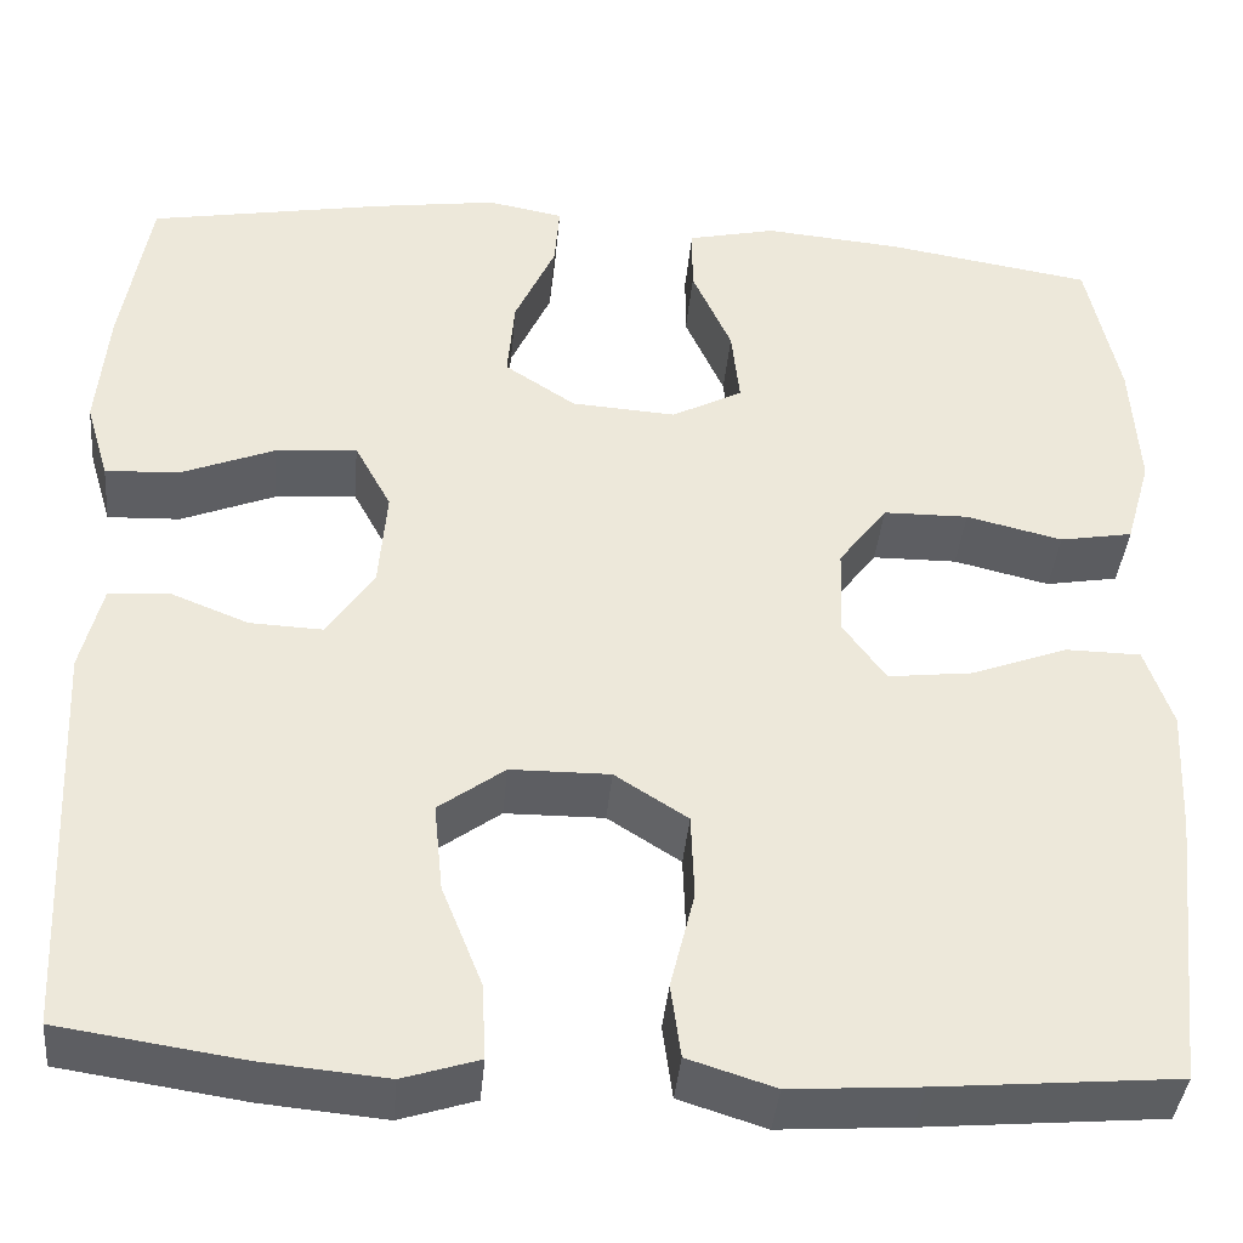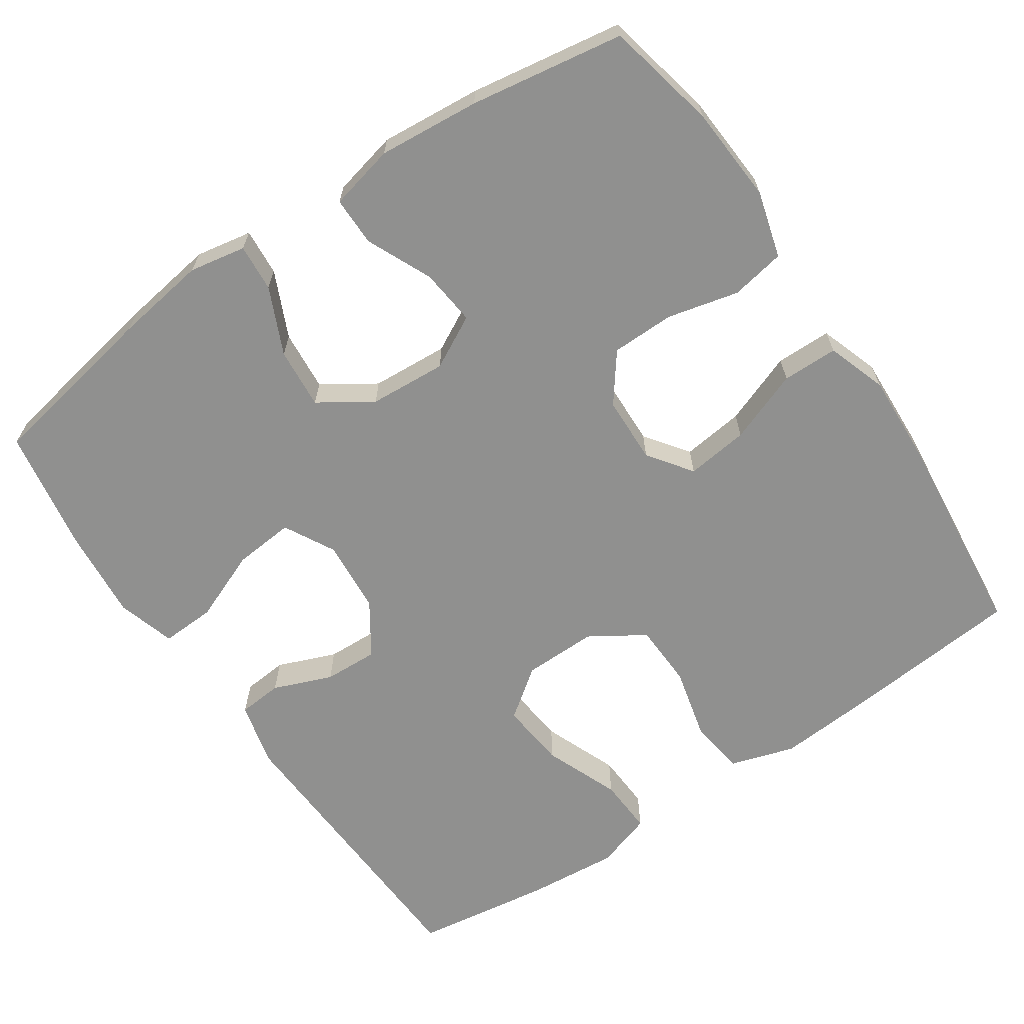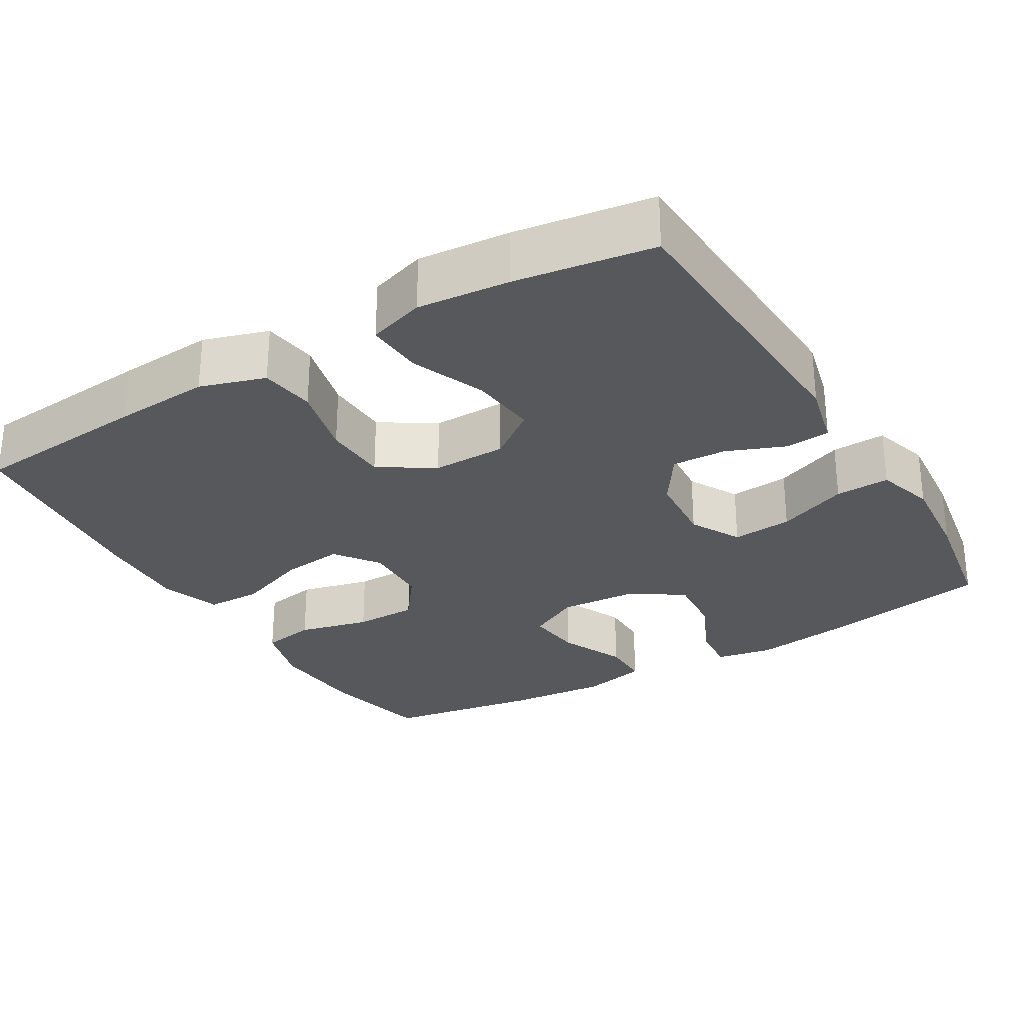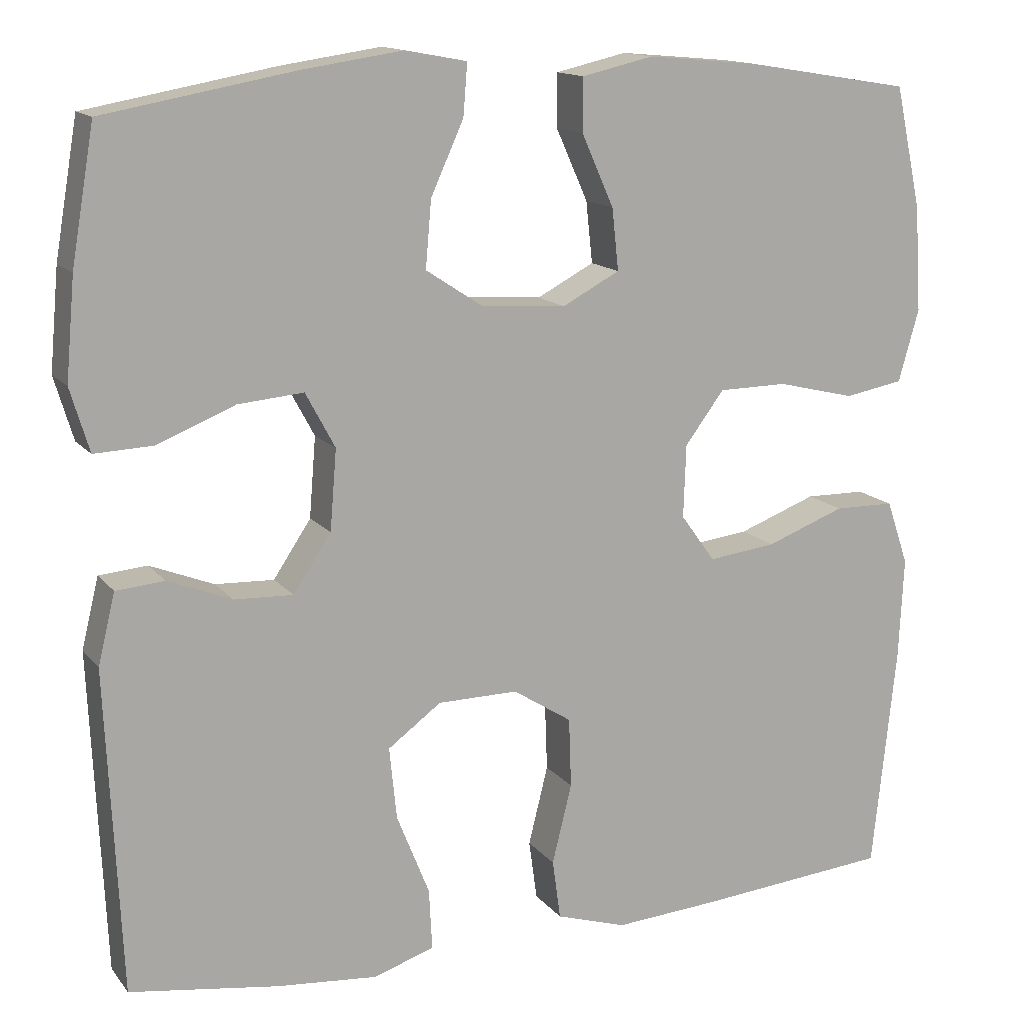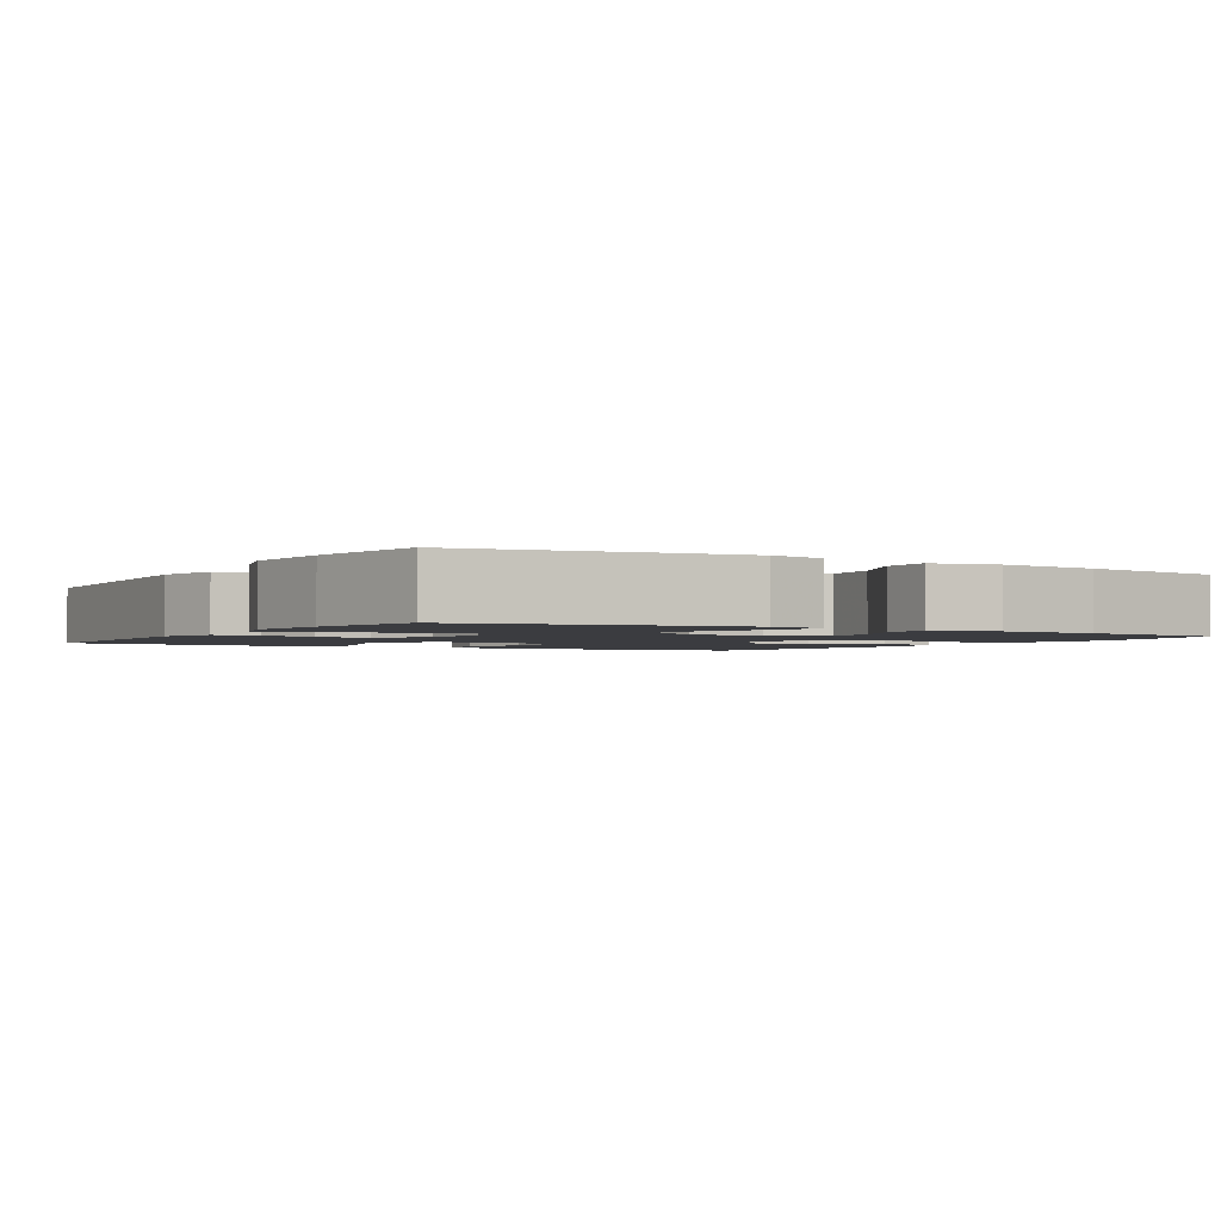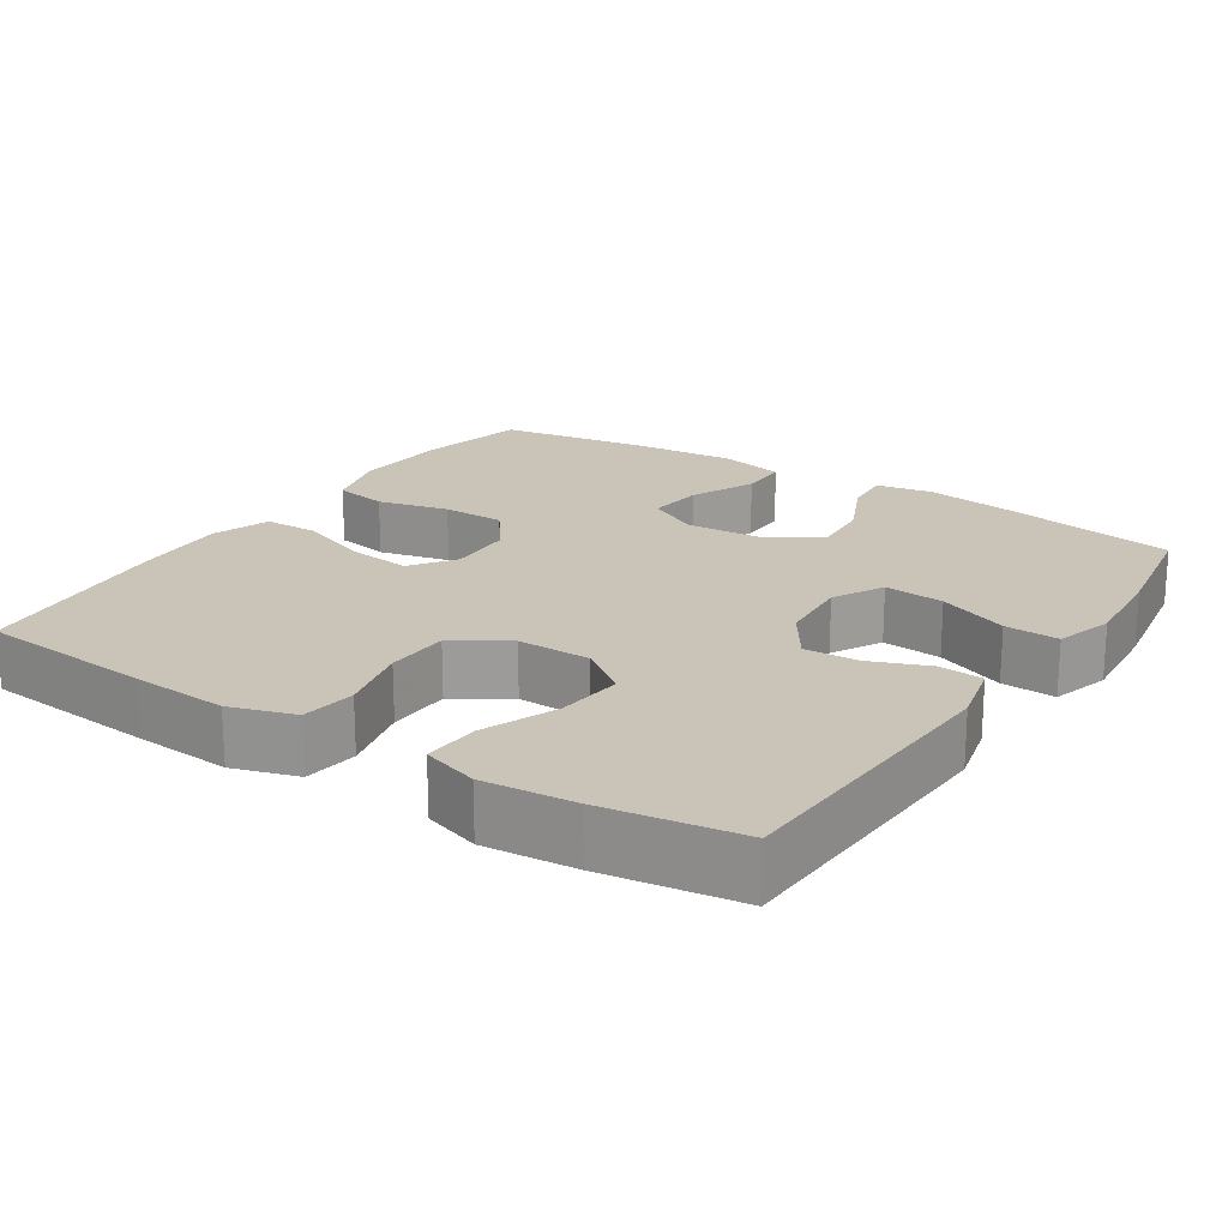
<metadata>
{"format":"obj","ext":"obj","renderer":"f3d","projection":"perspective","resolution":1024,"background":"white","views":[{"elev":-39.3,"azim":-5.2,"up":"+Z"},{"elev":-65.5,"azim":34.2,"up":"+Y"},{"elev":-28.4,"azim":-149.2,"up":"+Y"},{"elev":14.1,"azim":-24.1,"up":"+Z"},{"elev":-2.0,"azim":-30.8,"up":"+Y"},{"elev":20.0,"azim":-146.7,"up":"+Y"}]}
</metadata>
<code>
v 0.5 0.07 -0.5
v 0.264 0.07 -0.521
v 0.136 0.07 -0.53
v 0.05 0.07 -0.503
v 0.04 0.07 -0.43
v 0.064 0.07 -0.333
v 0.061 0.07 -0.248
v -0.011 0.07 -0.202
v -0.109 0.07 -0.203
v -0.174 0.07 -0.251
v -0.165 0.07 -0.339
v -0.125 0.07 -0.439
v -0.121 0.07 -0.514
v -0.196 0.07 -0.538
v -0.318 0.07 -0.527
v -0.5 0.07 -0.5
v -0.518 0.07 -0.106
v -0.497 0.07 -0.02
v -0.438 0.07 -0.015
v -0.36 0.07 -0.046
v -0.288 0.07 -0.049
v -0.242 0.07 0.02
v -0.234 0.07 0.118
v -0.27 0.07 0.185
v -0.35 0.07 0.178
v -0.444 0.07 0.14
v -0.516 0.07 0.137
v -0.539 0.07 0.214
v -0.528 0.07 0.336
v -0.5 0.07 0.5
v -0.268 0.07 0.542
v -0.145 0.07 0.56
v -0.07 0.07 0.546
v -0.075 0.07 0.483
v -0.115 0.07 0.395
v -0.122 0.07 0.314
v -0.052 0.07 0.268
v 0.051 0.07 0.261
v 0.121 0.07 0.298
v 0.113 0.07 0.373
v 0.074 0.07 0.46
v 0.074 0.07 0.525
v 0.161 0.07 0.545
v 0.296 0.07 0.533
v 0.5 0.07 0.5
v 0.532 0.07 0.352
v 0.54 0.07 0.223
v 0.515 0.07 0.135
v 0.443 0.07 0.122
v 0.348 0.07 0.145
v 0.264 0.07 0.144
v 0.216 0.07 0.08
v 0.213 0.07 -0.009
v 0.255 0.07 -0.067
v 0.338 0.07 -0.057
v 0.434 0.07 -0.021
v 0.508 0.07 -0.022
v 0.535 0.07 -0.101
v 0.529 0.07 -0.226
v 0.5 0 -0.5
v 0.264 0 -0.521
v 0.136 0 -0.53
v 0.05 0 -0.503
v 0.04 0 -0.43
v 0.064 0 -0.333
v 0.061 0 -0.248
v -0.011 0 -0.202
v -0.109 0 -0.203
v -0.174 0 -0.251
v -0.165 0 -0.339
v -0.125 0 -0.439
v -0.121 0 -0.514
v -0.196 0 -0.538
v -0.318 0 -0.527
v -0.5 0 -0.5
v -0.518 0 -0.106
v -0.497 0 -0.02
v -0.438 0 -0.015
v -0.36 0 -0.046
v -0.288 0 -0.049
v -0.242 0 0.02
v -0.234 0 0.118
v -0.27 0 0.185
v -0.35 0 0.178
v -0.444 0 0.14
v -0.516 0 0.137
v -0.539 0 0.214
v -0.528 0 0.336
v -0.5 0 0.5
v -0.268 0 0.542
v -0.145 0 0.56
v -0.07 0 0.546
v -0.075 0 0.483
v -0.115 0 0.395
v -0.122 0 0.314
v -0.052 0 0.268
v 0.051 0 0.261
v 0.121 0 0.298
v 0.113 0 0.373
v 0.074 0 0.46
v 0.074 0 0.525
v 0.161 0 0.545
v 0.296 0 0.533
v 0.5 0 0.5
v 0.532 0 0.352
v 0.54 0 0.223
v 0.515 0 0.135
v 0.443 0 0.122
v 0.348 0 0.145
v 0.264 0 0.144
v 0.216 0 0.08
v 0.213 0 -0.009
v 0.255 0 -0.067
v 0.338 0 -0.057
v 0.434 0 -0.021
v 0.508 0 -0.022
v 0.535 0 -0.101
v 0.529 0 -0.226
f 4 5 6
f 3 4 6
f 2 3 6
f 1 2 6
f 59 1 6
f 58 59 6
f 57 58 6
f 56 57 6
f 55 56 6
f 54 55 6 7
f 53 54 7 8
f 52 53 8 9
f 51 52 9 10
f 48 49 50
f 47 48 50
f 46 47 50
f 45 46 50
f 44 45 50
f 43 44 50
f 42 43 50
f 41 42 50
f 40 41 50
f 39 40 50 51
f 38 39 51 10
f 33 34 35
f 32 33 35
f 31 32 35
f 30 31 35
f 29 30 35
f 28 29 35
f 27 28 35
f 26 27 35
f 25 26 35
f 24 25 35 36
f 23 24 36 37
f 18 19 20
f 17 18 20
f 16 17 20
f 15 16 20
f 14 15 20
f 13 14 20
f 12 13 20
f 11 12 20
f 10 11 20 21
f 37 38 10
f 23 37 10
f 22 23 10
f 10 21 22
f 65 64 63
f 65 63 62
f 65 62 61
f 65 61 60
f 65 60 118
f 65 118 117
f 65 117 116
f 65 116 115
f 65 115 114
f 66 65 114 113
f 67 66 113 112
f 68 67 112 111
f 69 68 111 110
f 109 108 107
f 109 107 106
f 109 106 105
f 109 105 104
f 109 104 103
f 109 103 102
f 109 102 101
f 109 101 100
f 109 100 99
f 110 109 99 98
f 69 110 98 97
f 94 93 92
f 94 92 91
f 94 91 90
f 94 90 89
f 94 89 88
f 94 88 87
f 94 87 86
f 94 86 85
f 94 85 84
f 95 94 84 83
f 96 95 83 82
f 79 78 77
f 79 77 76
f 79 76 75
f 79 75 74
f 79 74 73
f 79 73 72
f 79 72 71
f 79 71 70
f 80 79 70 69
f 69 97 96
f 69 96 82
f 69 82 81
f 81 80 69
f 1 60 61 2
f 2 61 62 3
f 3 62 63 4
f 4 63 64 5
f 5 64 65 6
f 6 65 66 7
f 7 66 67 8
f 8 67 68 9
f 9 68 69 10
f 10 69 70 11
f 11 70 71 12
f 12 71 72 13
f 13 72 73 14
f 14 73 74 15
f 15 74 75 16
f 16 75 76 17
f 17 76 77 18
f 18 77 78 19
f 19 78 79 20
f 20 79 80 21
f 21 80 81 22
f 22 81 82 23
f 23 82 83 24
f 24 83 84 25
f 25 84 85 26
f 26 85 86 27
f 27 86 87 28
f 28 87 88 29
f 29 88 89 30
f 30 89 90 31
f 31 90 91 32
f 32 91 92 33
f 33 92 93 34
f 34 93 94 35
f 35 94 95 36
f 36 95 96 37
f 37 96 97 38
f 38 97 98 39
f 39 98 99 40
f 40 99 100 41
f 41 100 101 42
f 42 101 102 43
f 43 102 103 44
f 44 103 104 45
f 45 104 105 46
f 46 105 106 47
f 47 106 107 48
f 48 107 108 49
f 49 108 109 50
f 50 109 110 51
f 51 110 111 52
f 52 111 112 53
f 53 112 113 54
f 54 113 114 55
f 55 114 115 56
f 56 115 116 57
f 57 116 117 58
f 58 117 118 59
f 59 118 60 1

</code>
